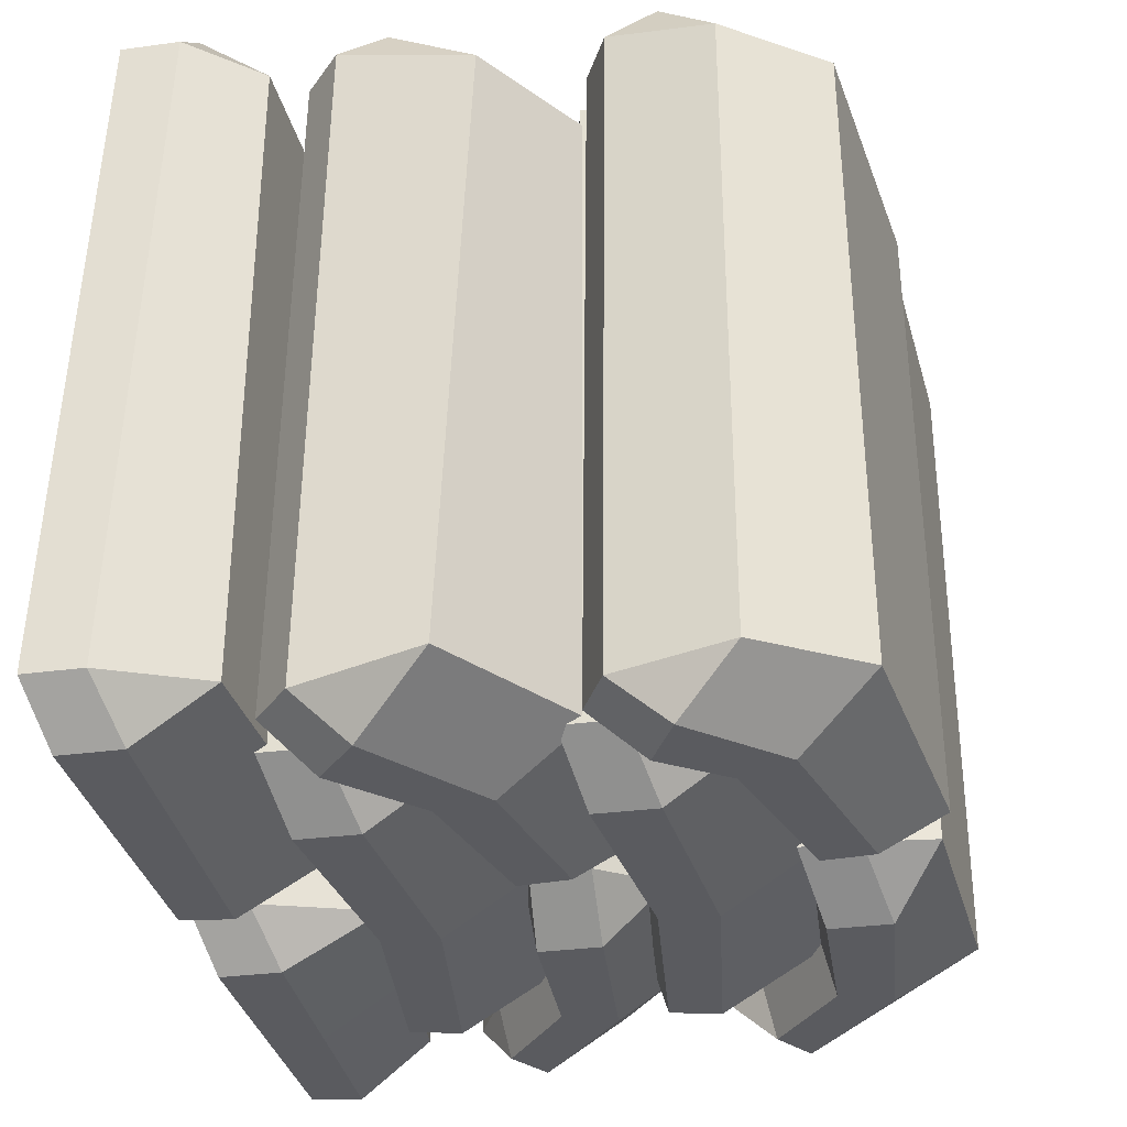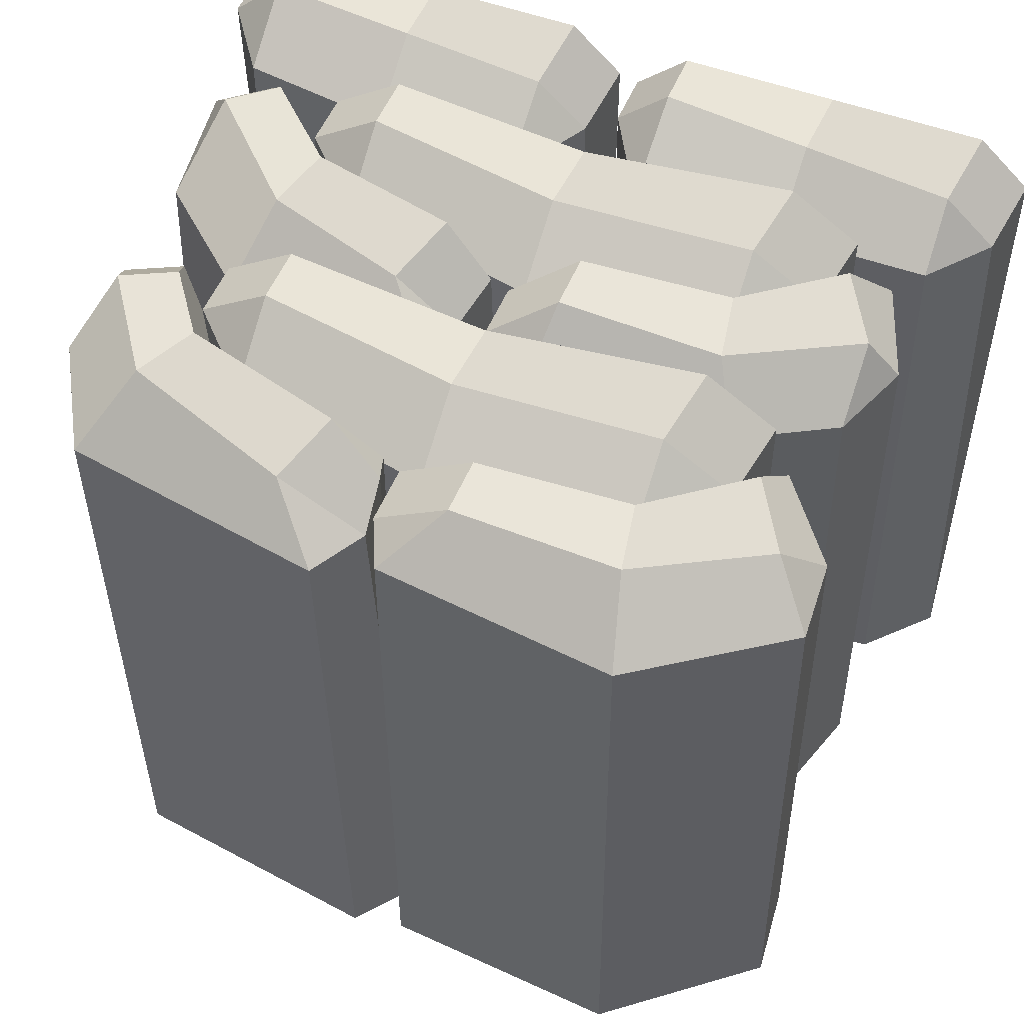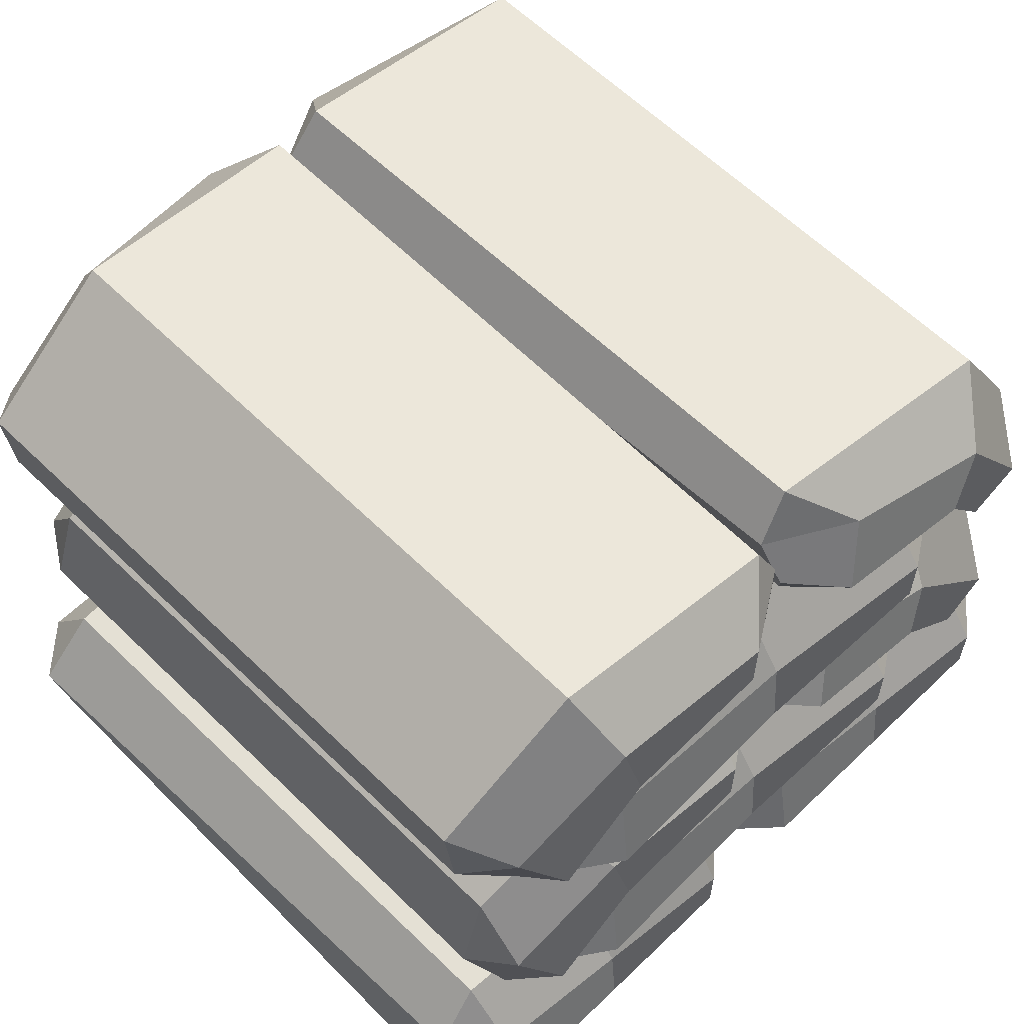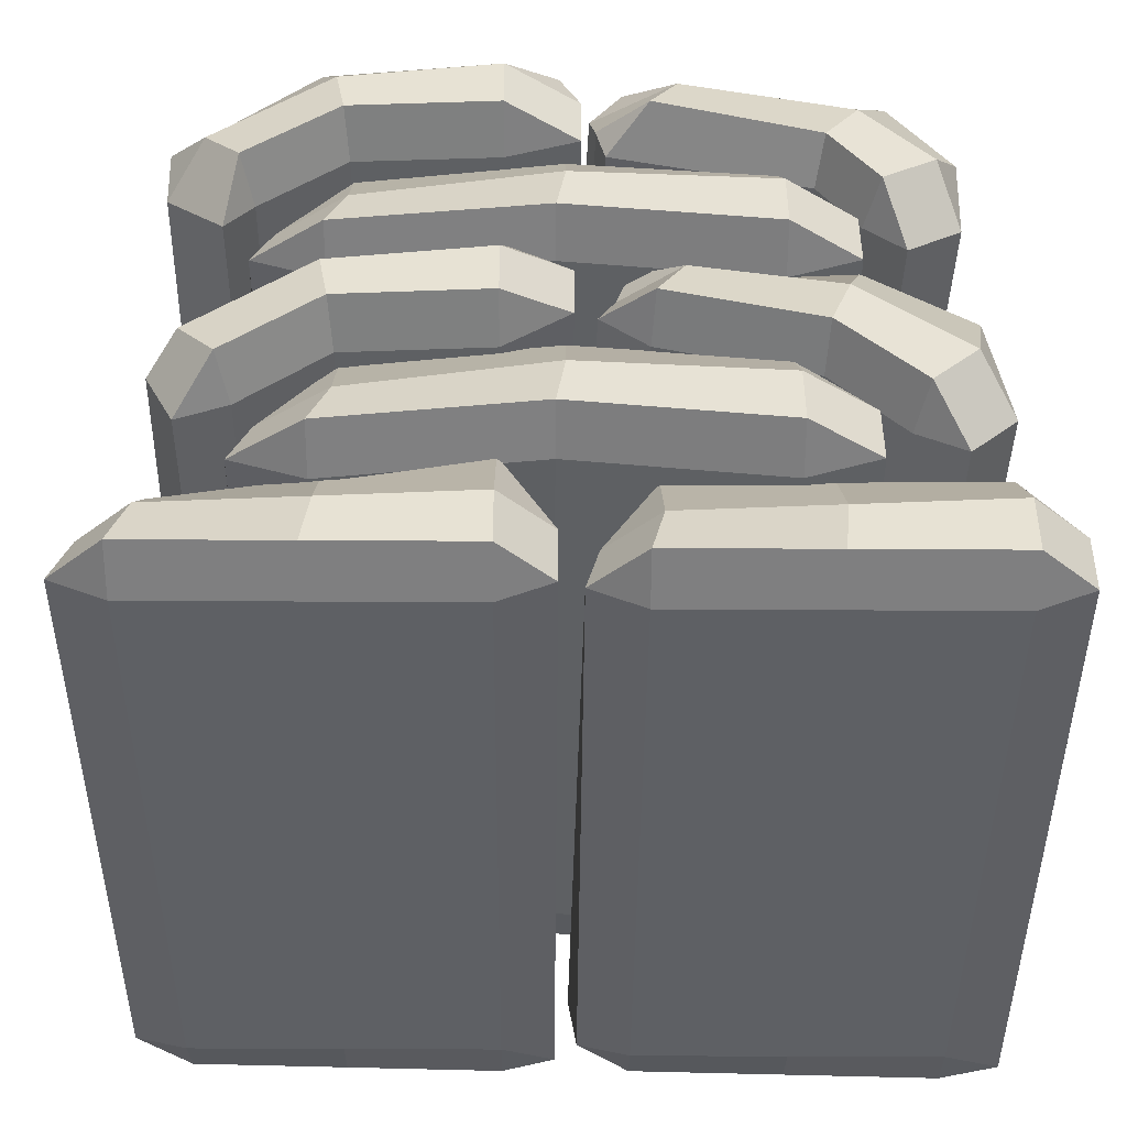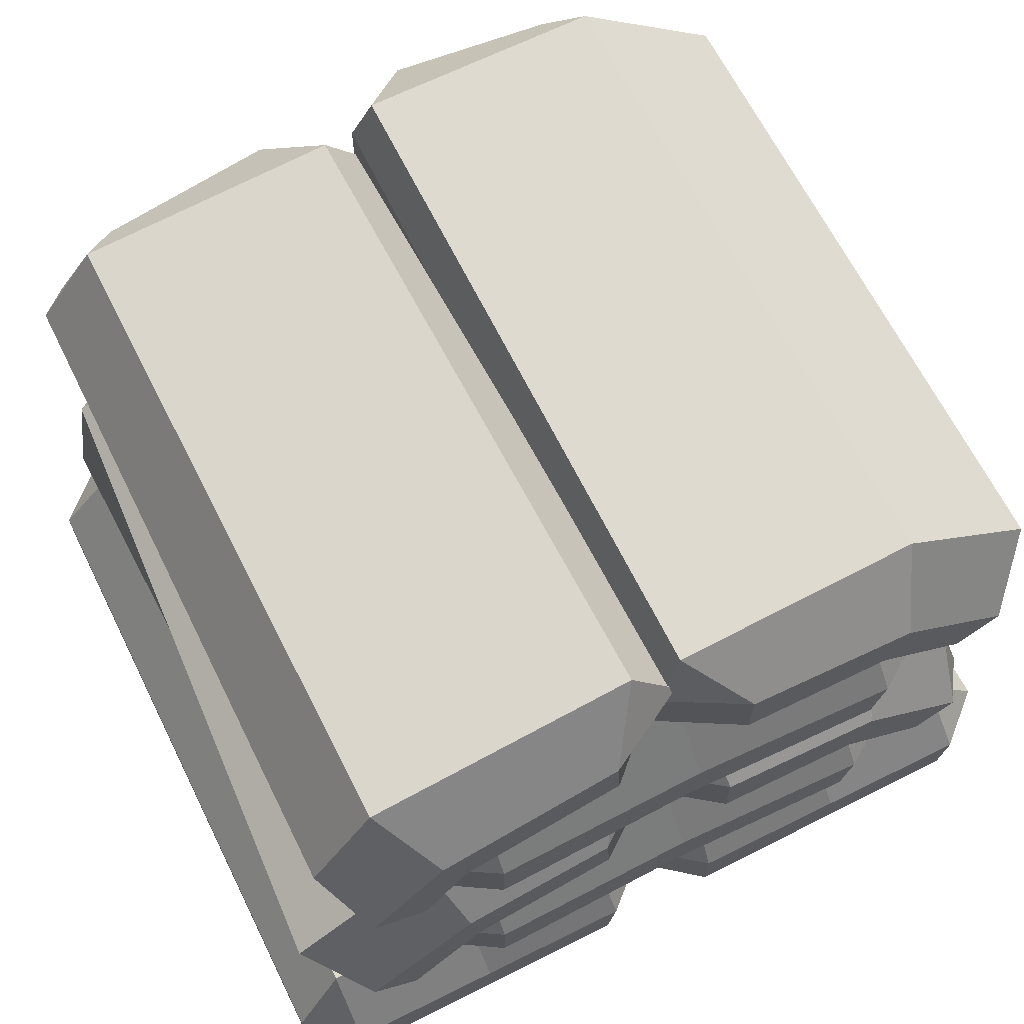
<metadata>
{"format":"obj","ext":"obj","renderer":"f3d","projection":"perspective","resolution":1024,"background":"white","views":[{"elev":-32.9,"azim":100.6,"up":"+Z"},{"elev":52.1,"azim":-158.0,"up":"+Z"},{"elev":60.3,"azim":-44.3,"up":"+Y"},{"elev":-42.9,"azim":-0.4,"up":"+Y"},{"elev":67.0,"azim":153.5,"up":"+Y"}]}
</metadata>
<code>
o Cube.002
v -0.4211 -0.2244 0.4072
v -0.4612 -0.1292 0.3758
v -0.4211 -0.2244 -0.405
v -0.4657 -0.1613 -0.405
v -0.004405 -0.05619 0.4072
v -0.004405 0.01381 0.4072
v -0.004405 -0.08447 -0.405
v -0.004405 -0.01411 -0.405
v -0.4338 -0.0475 -0.3967
v -0.07231 0.0614 -0.3967
v -0.08438 -0.1018 -0.3967
v -0.3627 -0.1928 -0.3967
v -0.07231 0.0614 0.3988
v -0.4233 -0.03666 0.3677
v -0.3627 -0.1928 0.3988
v -0.08438 -0.1018 0.3988
v -0.08438 -0.01182 0.4644
v -0.08438 -0.08182 0.4644
v -0.4236 -0.1118 0.433
v -0.3771 -0.1789 0.4644
v -0.4282 -0.144 -0.4623
v -0.3771 -0.1789 -0.4623
v -0.08438 -0.01597 -0.4623
v -0.08438 -0.09033 -0.4623
v 0.02081 -0.06548 0.4072
v 0.0416 -0.003503 0.3758
v 0.007238 -0.07754 -0.405
v 0.01154 -0.01584 -0.405
v 0.4023 -0.2655 0.4072
v 0.4554 -0.2199 0.4072
v 0.3808 -0.2839 -0.405
v 0.4342 -0.2381 -0.405
v 0.04428 0.05596 -0.3967
v 0.4778 -0.0853 -0.3967
v 0.3458 -0.2304 -0.3967
v 0.07763 -0.09996 -0.3967
v 0.434 -0.06342 0.3988
v 0.05893 0.05238 0.3677
v 0.07763 -0.09996 0.3988
v 0.3458 -0.2304 0.3988
v 0.4141 -0.1718 0.4644
v 0.361 -0.2174 0.4644
v 0.1167 -0.006494 0.433
v 0.08238 -0.08053 0.4644
v 0.08668 -0.01883 -0.4623
v 0.08238 -0.08053 -0.4623
v 0.411 -0.1745 -0.4623
v 0.3545 -0.2229 -0.4623
v 0.2901 -0.05407 0.4487
v -0.2646 -0.0964 -0.4623
v 0.2636 -0.1292 -0.4623
v -0.2879 -0.03266 -0.4623
v -0.2603 -0.1116 0.3988
v -0.3122 0.04034 0.3833
v 0.2746 -0.06225 -0.4623
v 0.2599 -0.1445 0.3988
v 0.3122 0.03767 0.3833
v 0.2599 -0.1445 -0.3967
v -0.2603 -0.1116 -0.3967
v -0.3194 0.0383 -0.3967
v 0.3049 0.03946 -0.3967
v -0.2657 -0.0923 0.4644
v -0.2784 -0.01792 0.4487
v 0.2646 -0.1251 0.4644
v -0.3951 0.08458 0.4072
v -0.4677 0.1646 0.3758
v -0.3951 0.08458 -0.405
v -0.4722 0.1325 -0.405
v 0.004825 0.2402 0.4072
v 0.004825 0.3102 0.4072
v 0.004825 0.2119 -0.405
v 0.004825 0.2823 -0.405
v -0.4837 0.2463 -0.3967
v -0.02105 0.3668 -0.3967
v -0.08438 0.2202 -0.3967
v -0.3627 0.1293 -0.3967
v -0.02105 0.3668 0.3988
v -0.4732 0.2571 0.3677
v -0.3627 0.1293 0.3988
v -0.08438 0.2202 0.3988
v -0.08438 0.3102 0.4644
v -0.08438 0.2402 0.4644
v -0.4236 0.2102 0.433
v -0.3771 0.1432 0.4644
v -0.4282 0.178 -0.4623
v -0.3771 0.1432 -0.4623
v -0.08438 0.3061 -0.4623
v -0.08438 0.2317 -0.4623
v 0.02081 0.2565 0.4072
v 0.01446 0.314 0.3758
v 0.02081 0.2565 -0.405
v -0.0156 0.3017 -0.405
v 0.3645 0.05031 0.4072
v 0.427 0.08184 0.4072
v 0.3392 0.03757 -0.405
v 0.4021 0.06927 -0.405
v 0.03976 0.3795 -0.3967
v 0.4343 0.2077 -0.3967
v 0.3181 0.09789 -0.3967
v 0.0324 0.2221 -0.3967
v 0.4343 0.2077 0.3988
v 0.0544 0.3759 0.3677
v 0.0324 0.2221 0.3988
v 0.3181 0.09789 0.3988
v 0.3984 0.1384 0.4644
v 0.3359 0.1069 0.4644
v 0.1167 0.3155 0.433
v 0.08238 0.2415 0.4644
v 0.08668 0.3032 -0.4623
v 0.08238 0.2415 -0.4623
v 0.3947 0.1366 -0.4623
v 0.3283 0.1031 -0.4623
v 0.3203 0.2473 0.4487
v -0.2646 0.2256 -0.4623
v 0.2766 0.1807 -0.4623
v -0.2879 0.2894 -0.4623
v -0.2603 0.2105 0.3988
v -0.3031 0.391 0.3833
v 0.3033 0.2431 -0.4623
v 0.2693 0.1668 0.3988
v 0.3638 0.3311 0.3833
v 0.2693 0.1668 -0.3967
v -0.2603 0.2105 -0.3967
v -0.3104 0.389 -0.3967
v 0.3571 0.3346 -0.3967
v -0.2657 0.2297 0.4644
v -0.2784 0.3041 0.4487
v 0.2786 0.1845 0.4644
v 0.2291 -0.2963 -0.3967
v 0.2274 -0.1199 -0.3967
v -0.02409 -0.2505 0.4644
v -0.278 -0.09871 -0.3967
v -0.02409 -0.08108 -0.3967
v -0.02409 -0.2705 -0.3967
v 0.3138 -0.2334 -0.405
v 0.3145 -0.3038 -0.405
v -0.01395 -0.08108 0.3833
v -0.02409 -0.2705 0.3988
v 0.3136 -0.2055 0.4072
v -0.03114 -0.1871 -0.4623
v 0.3142 -0.2755 0.4072
v -0.02409 -0.2547 -0.4623
v -0.01346 -0.1754 0.4487
v 0.229 -0.2848 -0.4623
v -0.3762 -0.2211 -0.405
v -0.3616 -0.2819 -0.405
v 0.2283 -0.2104 -0.4623
v -0.2762 -0.2811 -0.4623
v -0.2909 -0.2203 -0.4623
v -0.2762 -0.2811 0.4644
v -0.341 -0.2017 0.3758
v -0.3616 -0.2819 0.4072
v -0.2557 -0.2008 0.433
v 0.2289 -0.2763 0.4644
v 0.2282 -0.2063 0.4644
v 0.2291 -0.2963 0.3988
v -0.276 -0.3011 0.3988
v -0.2577 -0.09851 0.3677
v 0.2274 -0.1199 0.3988
v -0.276 -0.3011 -0.3967
v 0.2291 0.01322 -0.3967
v 0.2274 0.1896 -0.3967
v -0.02409 0.05905 0.4644
v -0.278 0.2108 -0.3967
v -0.02409 0.2284 -0.3967
v -0.02409 0.03905 -0.3967
v 0.3138 0.07612 -0.405
v 0.3145 0.005755 -0.405
v -0.01395 0.2284 0.3833
v -0.02409 0.03905 0.3988
v 0.3136 0.104 0.4072
v -0.03114 0.1225 -0.4623
v 0.3142 0.03404 0.4072
v -0.02409 0.05479 -0.4623
v -0.01346 0.1341 0.4487
v 0.229 0.02471 -0.4623
v -0.3762 0.08841 -0.405
v -0.3616 0.02759 -0.405
v 0.2283 0.09907 -0.4623
v -0.2762 0.0284 -0.4623
v -0.2909 0.08923 -0.4623
v -0.2762 0.0284 0.4644
v -0.341 0.1079 0.3758
v -0.3616 0.02759 0.4072
v -0.2557 0.1087 0.433
v 0.2289 0.03322 0.4644
v 0.2282 0.1032 0.4644
v 0.2291 0.01322 0.3988
v -0.276 0.0084 0.3988
v -0.2577 0.211 0.3677
v 0.2274 0.1896 0.3988
v -0.276 0.0084 -0.3967
v -0.523 -0.4487 0.4072
v -0.5072 -0.3687 0.3758
v -0.523 -0.4487 -0.405
v -0.5335 -0.3878 -0.405
v -0.02099 -0.4487 0.4072
v -0.02099 -0.3787 0.4072
v -0.02099 -0.477 -0.405
v -0.02099 -0.4067 -0.405
v -0.4596 -0.3004 -0.3967
v -0.08438 -0.2663 -0.3967
v -0.08438 -0.4687 -0.3967
v -0.4596 -0.4687 -0.3967
v -0.08438 -0.2663 0.3988
v -0.4445 -0.3004 0.3677
v -0.4596 -0.4687 0.3988
v -0.08438 -0.4687 0.3988
v -0.08438 -0.3787 0.4644
v -0.08438 -0.4487 0.4644
v -0.4438 -0.3687 0.433
v -0.4596 -0.4487 0.4644
v -0.4701 -0.3878 -0.4623
v -0.4596 -0.4487 -0.4623
v -0.08438 -0.3829 -0.4623
v -0.08438 -0.4573 -0.4623
v 0.005363 -0.4567 0.4072
v 0.02116 -0.3767 0.3758
v 0.005363 -0.4567 -0.405
v -0.005108 -0.3958 -0.405
v 0.5074 -0.4567 0.4072
v 0.5074 -0.3867 0.4072
v 0.5074 -0.485 -0.405
v 0.5074 -0.4146 -0.405
v 0.06875 -0.2743 -0.3967
v 0.444 -0.3004 -0.3967
v 0.444 -0.4767 -0.3967
v 0.06875 -0.4767 -0.3967
v 0.444 -0.3004 0.3988
v 0.08382 -0.2743 0.3677
v 0.06875 -0.4767 0.3988
v 0.444 -0.4767 0.3988
v 0.444 -0.3867 0.4644
v 0.444 -0.4567 0.4644
v 0.08455 -0.3767 0.433
v 0.06875 -0.4567 0.4644
v 0.05828 -0.3958 -0.4623
v 0.06875 -0.4567 -0.4623
v 0.444 -0.3909 -0.4623
v 0.444 -0.4652 -0.4623
v 0.2643 -0.3817 0.4487
v -0.272 -0.453 -0.4623
v 0.2564 -0.461 -0.4623
v -0.2772 -0.3853 -0.4623
v -0.272 -0.4687 0.3988
v -0.2645 -0.2834 0.3833
v 0.2511 -0.3933 -0.4623
v 0.2564 -0.4767 0.3988
v 0.2639 -0.2873 0.3833
v 0.2564 -0.4767 -0.3967
v -0.272 -0.4687 -0.3967
v -0.272 -0.2834 -0.3967
v 0.2564 -0.2873 -0.3967
v -0.272 -0.4487 0.4644
v -0.2641 -0.3737 0.4487
v 0.2564 -0.4567 0.4644
f 13 17 6
f 9 21 4
f 16 5 18
f 7 11 24
f 24 23 8 7
f 15 1 3 12
f 5 16 11 7
f 53 15 12 59
f 5 6 17 18
f 63 54 14 19
f 1 20 19 2
f 59 50 24 11
f 7 8 6 5
f 50 52 23 24
f 3 4 21 22
f 52 60 10 23
f 1 2 4 3
f 62 63 19 20
f 53 62 20 15
f 14 2 19
f 10 8 23
f 13 6 8 10
f 1 15 20
f 2 14 9 4
f 54 13 10 60
f 3 22 12
f 37 41 30
f 33 45 28
f 40 29 42
f 31 35 48
f 48 47 32 31
f 39 25 27 36
f 29 40 35 31
f 56 39 36 58
f 29 30 41 42
f 49 57 38 43
f 25 44 43 26
f 58 51 48 35
f 31 32 30 29
f 51 55 47 48
f 27 28 45 46
f 55 61 34 47
f 25 26 28 27
f 64 49 43 44
f 56 64 44 39
f 38 26 43
f 34 32 47
f 37 30 32 34
f 25 39 44
f 26 38 33 28
f 57 37 34 61
f 27 46 36
f 17 13 54 63
f 16 18 62 53
f 40 42 64 56
f 16 53 59 11
f 22 21 52 50
f 14 54 60 9
f 41 37 57 49
f 12 22 50 59
f 38 57 61 33
f 18 17 63 62
f 46 45 55 51
f 36 46 51 58
f 45 33 61 55
f 21 9 60 52
f 42 41 49 64
f 40 56 58 35
f 77 81 70
f 73 85 68
f 80 69 82
f 71 75 88
f 88 87 72 71
f 79 65 67 76
f 69 80 75 71
f 117 79 76 123
f 69 70 81 82
f 127 118 78 83
f 65 84 83 66
f 123 114 88 75
f 71 72 70 69
f 114 116 87 88
f 67 68 85 86
f 116 124 74 87
f 65 66 68 67
f 126 127 83 84
f 117 126 84 79
f 78 66 83
f 74 72 87
f 77 70 72 74
f 65 79 84
f 66 78 73 68
f 118 77 74 124
f 67 86 76
f 101 105 94
f 97 109 92
f 104 93 106
f 95 99 112
f 112 111 96 95
f 103 89 91 100
f 93 104 99 95
f 120 103 100 122
f 93 94 105 106
f 113 121 102 107
f 89 108 107 90
f 122 115 112 99
f 95 96 94 93
f 115 119 111 112
f 91 92 109 110
f 119 125 98 111
f 89 90 92 91
f 128 113 107 108
f 120 128 108 103
f 102 90 107
f 98 96 111
f 101 94 96 98
f 89 103 108
f 90 102 97 92
f 121 101 98 125
f 91 110 100
f 81 77 118 127
f 80 82 126 117
f 104 106 128 120
f 80 117 123 75
f 86 85 116 114
f 78 118 124 73
f 105 101 121 113
f 76 86 114 123
f 102 121 125 97
f 82 81 127 126
f 110 109 119 115
f 100 110 115 122
f 109 97 125 119
f 85 73 124 116
f 106 105 113 128
f 104 120 122 99
f 146 145 149 148
f 152 150 153 151
f 134 142 144 129
f 142 140 147 144
f 136 135 139 141
f 138 157 160 134
f 141 156 129 136
f 157 152 146 160
f 141 139 155 154
f 143 137 158 153
f 144 147 135 136
f 136 129 144
f 132 149 145
f 159 155 139
f 156 141 154
f 146 148 160
f 149 132 133 140
f 158 137 133 132
f 137 159 130 133
f 151 158 132 145
f 148 149 140 142
f 138 131 150 157
f 155 159 137 143
f 131 143 153 150
f 158 151 153
f 160 148 142 134
f 154 155 143 131
f 159 139 135 130
f 140 133 130 147
f 152 151 145 146
f 130 135 147
f 156 154 131 138
f 152 157 150
f 156 138 134 129
f 178 177 181 180
f 184 182 185 183
f 166 174 176 161
f 174 172 179 176
f 168 167 171 173
f 170 189 192 166
f 173 188 161 168
f 189 184 178 192
f 173 171 187 186
f 175 169 190 185
f 176 179 167 168
f 168 161 176
f 164 181 177
f 191 187 171
f 188 173 186
f 178 180 192
f 181 164 165 172
f 190 169 165 164
f 169 191 162 165
f 183 190 164 177
f 180 181 172 174
f 170 163 182 189
f 187 191 169 175
f 163 175 185 182
f 190 183 185
f 192 180 174 166
f 186 187 175 163
f 191 171 167 162
f 172 165 162 179
f 184 183 177 178
f 162 167 179
f 188 186 163 170
f 184 189 182
f 188 170 166 161
f 205 209 198
f 201 213 196
f 208 197 210
f 199 203 216
f 216 215 200 199
f 207 193 195 204
f 197 208 203 199
f 245 207 204 251
f 197 198 209 210
f 255 246 206 211
f 193 212 211 194
f 251 242 216 203
f 199 200 198 197
f 242 244 215 216
f 195 196 213 214
f 244 252 202 215
f 193 194 196 195
f 254 255 211 212
f 245 254 212 207
f 206 194 211
f 202 200 215
f 205 198 200 202
f 193 207 212
f 194 206 201 196
f 246 205 202 252
f 195 214 204
f 229 233 222
f 225 237 220
f 232 221 234
f 223 227 240
f 240 239 224 223
f 231 217 219 228
f 221 232 227 223
f 248 231 228 250
f 221 222 233 234
f 241 249 230 235
f 217 236 235 218
f 250 243 240 227
f 223 224 222 221
f 243 247 239 240
f 219 220 237 238
f 247 253 226 239
f 217 218 220 219
f 256 241 235 236
f 248 256 236 231
f 230 218 235
f 226 224 239
f 229 222 224 226
f 217 231 236
f 218 230 225 220
f 249 229 226 253
f 219 238 228
f 209 205 246 255
f 208 210 254 245
f 232 234 256 248
f 208 245 251 203
f 214 213 244 242
f 206 246 252 201
f 233 229 249 241
f 204 214 242 251
f 230 249 253 225
f 210 209 255 254
f 238 237 247 243
f 228 238 243 250
f 237 225 253 247
f 213 201 252 244
f 234 233 241 256
f 232 248 250 227

</code>
